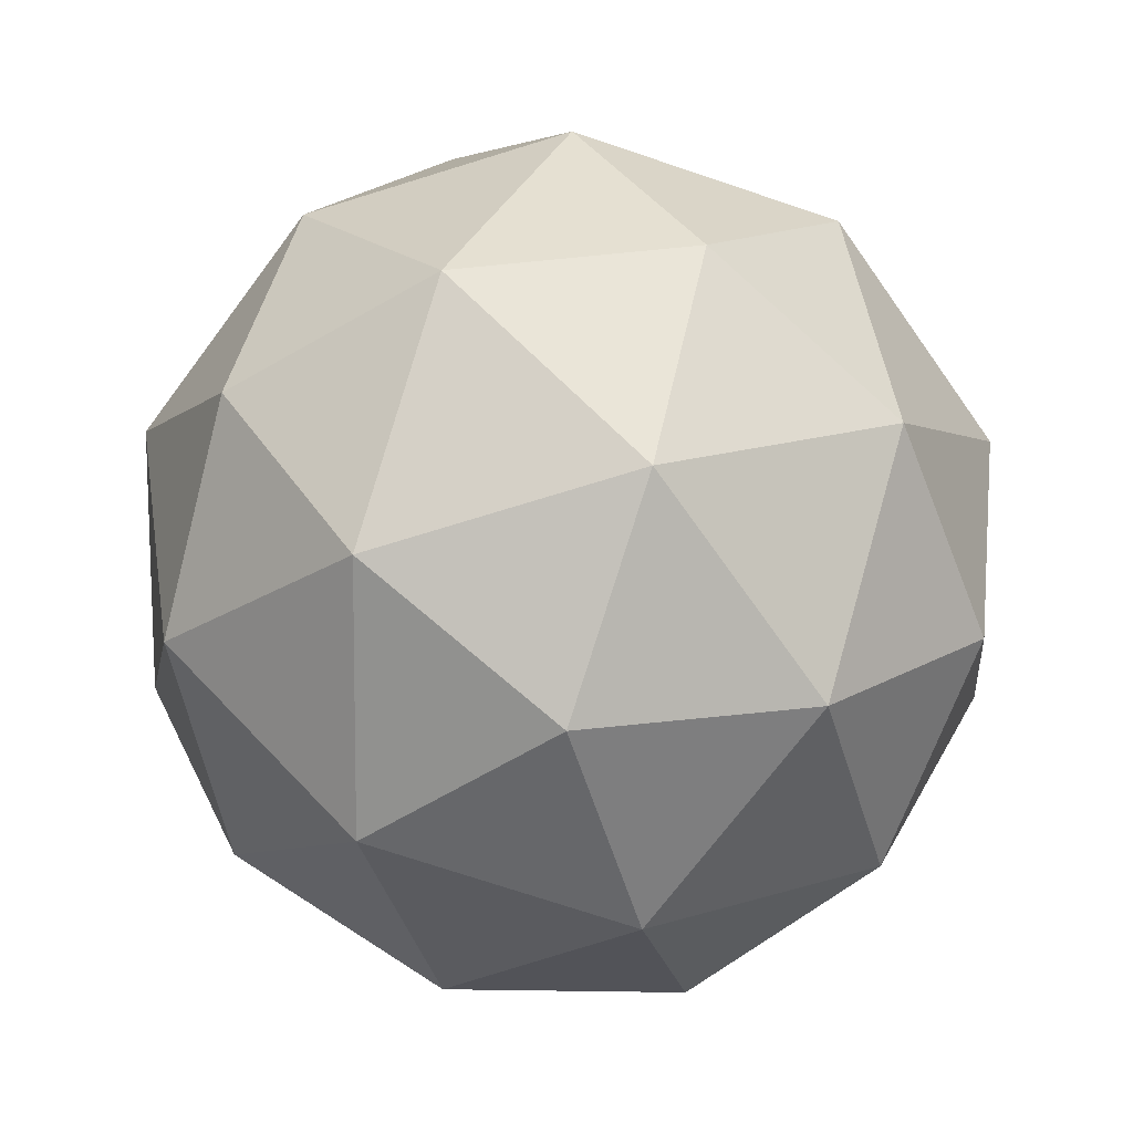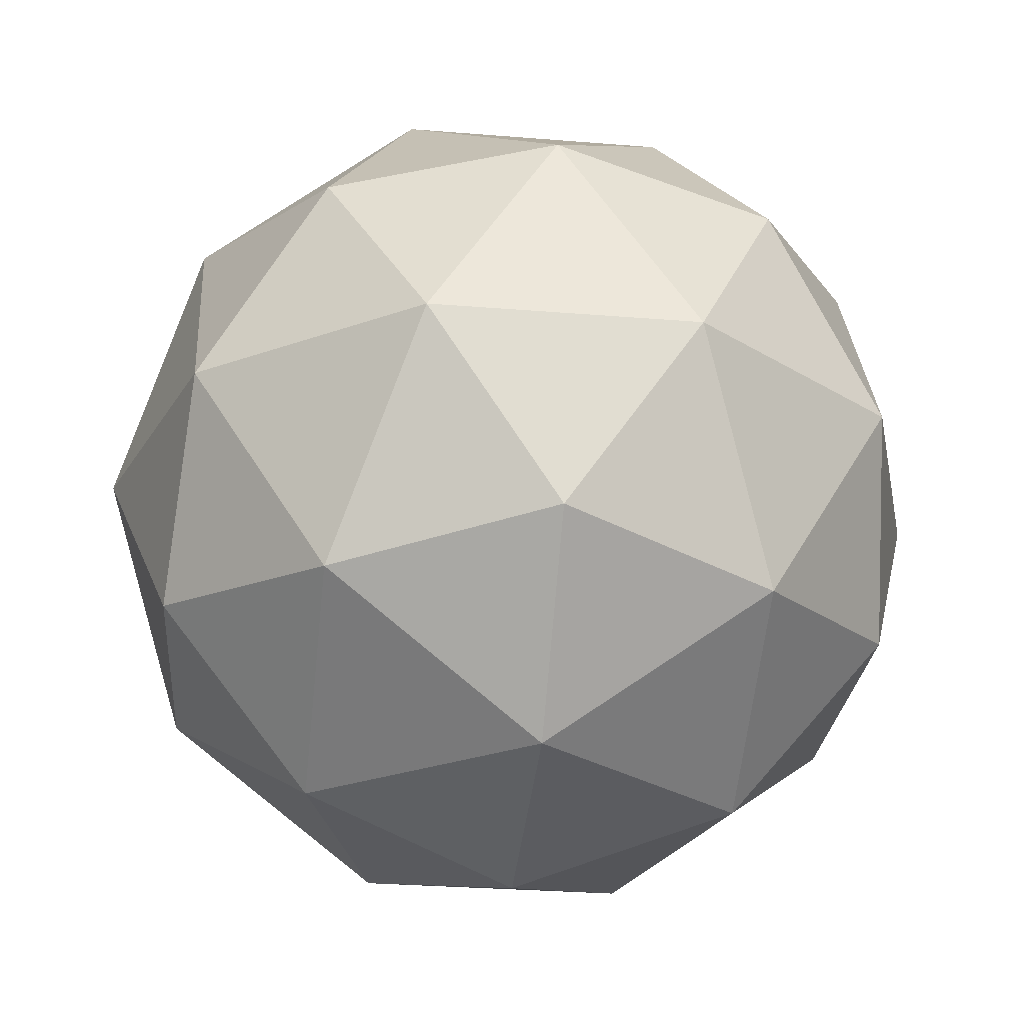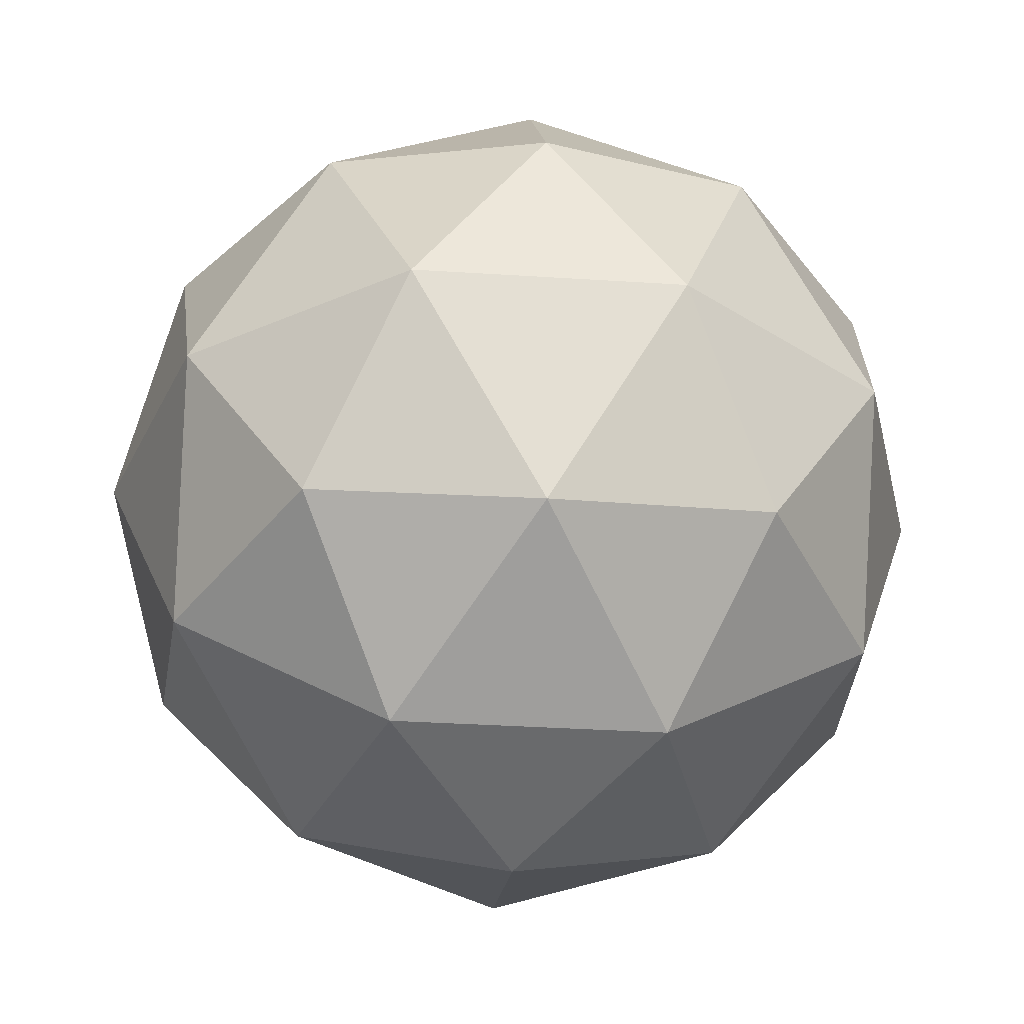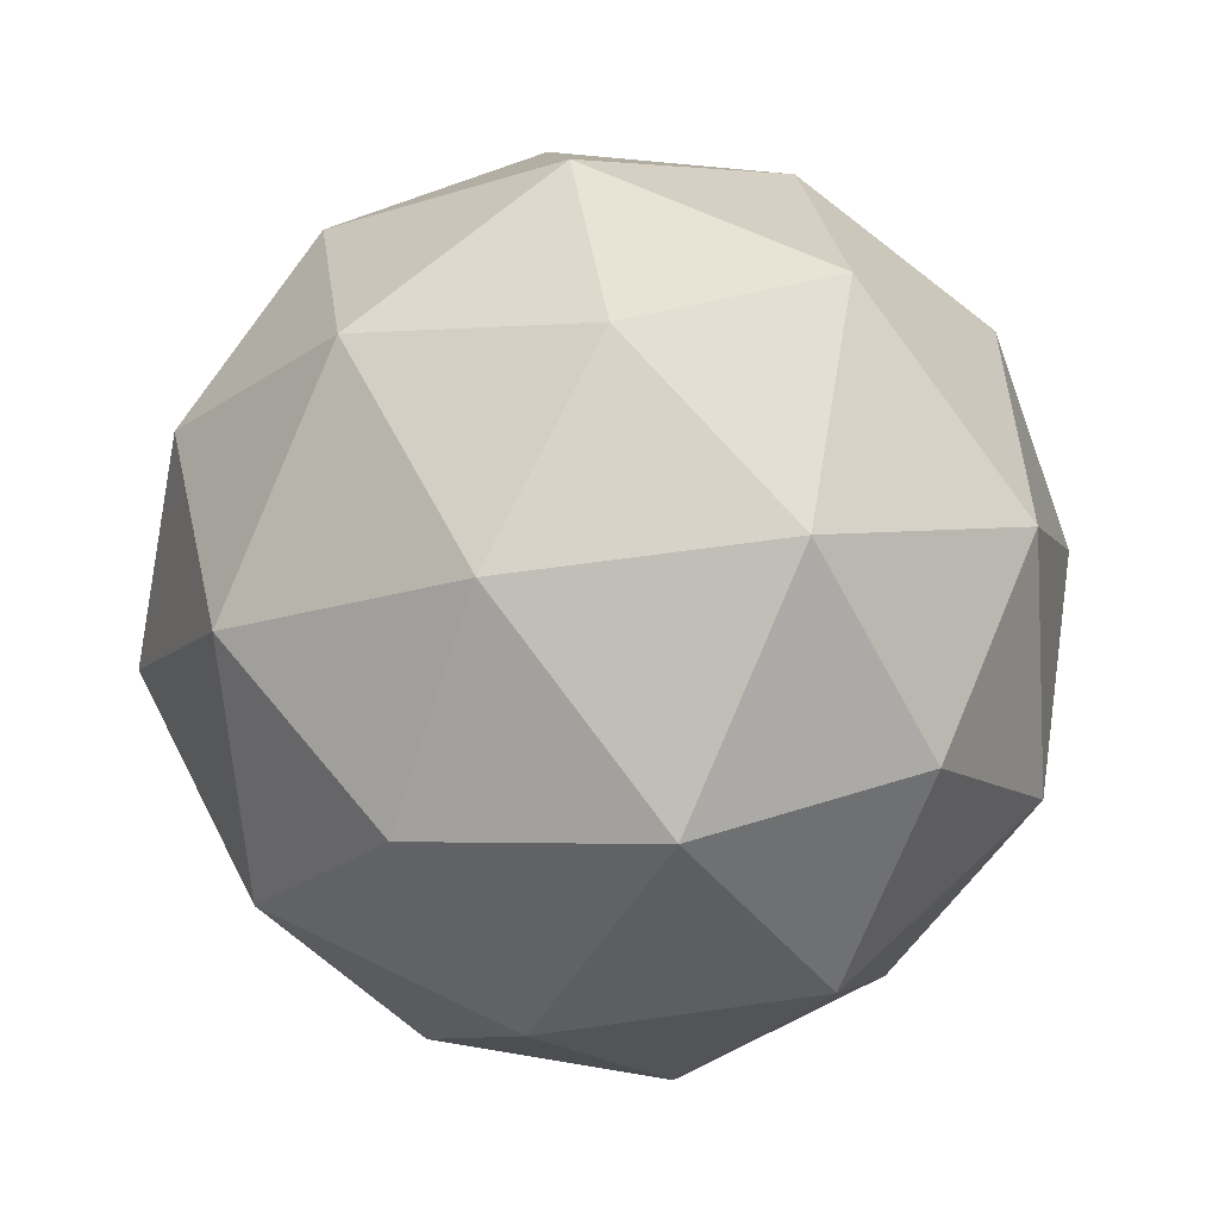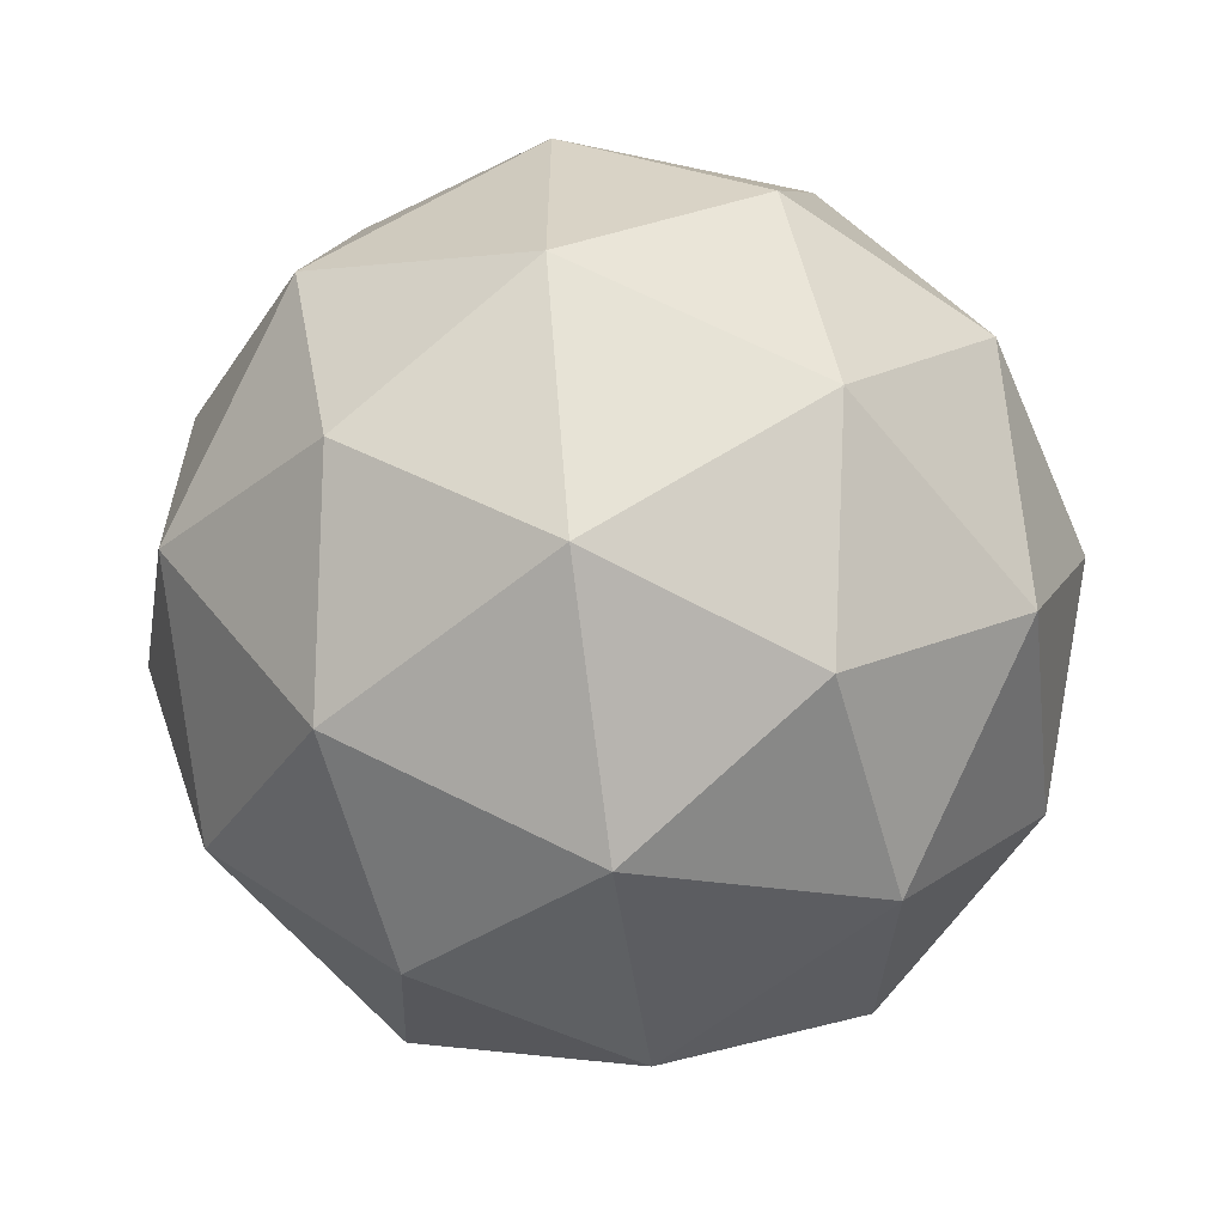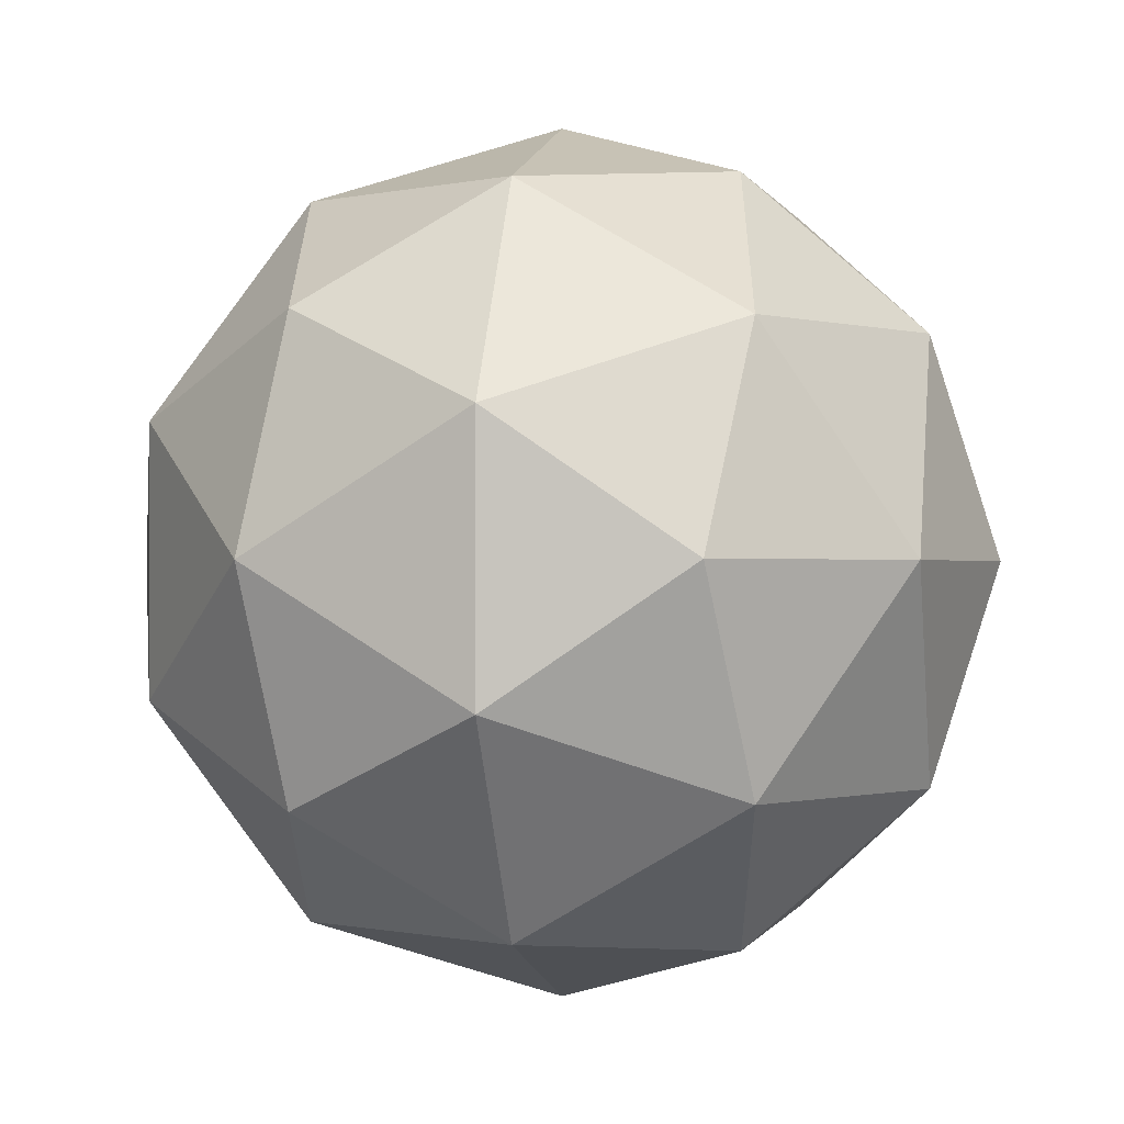
<metadata>
{"format":"obj","ext":"obj","renderer":"f3d","projection":"perspective","resolution":1024,"background":"white","views":[{"elev":-71.2,"azim":35.3,"up":"+Z"},{"elev":-27.8,"azim":46.8,"up":"+Z"},{"elev":-33.5,"azim":84.9,"up":"+Z"},{"elev":57.8,"azim":45.4,"up":"+Z"},{"elev":-61.6,"azim":161.0,"up":"+Y"},{"elev":-0.4,"azim":163.8,"up":"+Y"}]}
</metadata>
<code>
o Icosphere
v 0 0 -1.054
v 0.4485 -0.3258 -0.8969
v -0.1713 -0.5272 -0.8969
v 0.763 -0.5543 -0.4715
v 0.8969 0 -0.5543
v -0.5543 0 -0.8969
v -0.1713 0.5272 -0.8969
v 0.4485 0.3258 -0.8969
v 1.003 -0.3258 -0
v -0.2914 -0.8969 -0.4715
v 0.2772 -0.853 -0.5543
v 0 -1.054 -0
v -0.9431 0 -0.4715
v -0.7256 -0.5272 -0.5543
v -1.003 -0.3258 -0
v -0.2914 0.8969 -0.4715
v -0.7256 0.5272 -0.5543
v -0.6198 0.853 0
v 0.763 0.5543 -0.4715
v 0.2772 0.853 -0.5543
v 0.6198 0.853 0
v 0.6198 -0.853 -0
v -0.6198 -0.853 -0
v -1.003 0.3258 0
v 0 1.054 0
v 1.003 0.3258 0
v 0.2914 -0.8969 0.4715
v 0.7256 -0.5272 0.5543
v 0.1713 -0.5272 0.8969
v -0.763 -0.5543 0.4715
v -0.2772 -0.853 0.5543
v -0.4485 -0.3258 0.8969
v -0.763 0.5543 0.4715
v -0.8969 0 0.5543
v -0.4485 0.3258 0.8969
v 0.2914 0.8969 0.4715
v -0.2772 0.853 0.5543
v 0.1713 0.5272 0.8969
v 0.9431 0 0.4715
v 0.7256 0.5272 0.5543
v 0.5543 -0 0.8969
v 0 -0 1.054
f 1 2 3
f 4 2 5
f 1 3 6
f 1 6 7
f 1 7 8
f 4 5 9
f 10 11 12
f 13 14 15
f 16 17 18
f 19 20 21
f 4 9 22
f 10 12 23
f 13 15 24
f 16 18 25
f 19 21 26
f 27 28 29
f 30 31 32
f 33 34 35
f 36 37 38
f 39 40 41
f 41 38 42
f 41 40 38
f 40 36 38
f 38 35 42
f 38 37 35
f 37 33 35
f 35 32 42
f 35 34 32
f 34 30 32
f 32 29 42
f 32 31 29
f 31 27 29
f 29 41 42
f 29 28 41
f 28 39 41
f 26 40 39
f 26 21 40
f 21 36 40
f 25 37 36
f 25 18 37
f 18 33 37
f 24 34 33
f 24 15 34
f 15 30 34
f 23 31 30
f 23 12 31
f 12 27 31
f 22 28 27
f 22 9 28
f 9 39 28
f 21 25 36
f 21 20 25
f 20 16 25
f 18 24 33
f 18 17 24
f 17 13 24
f 15 23 30
f 15 14 23
f 14 10 23
f 12 22 27
f 12 11 22
f 11 4 22
f 9 26 39
f 9 5 26
f 5 19 26
f 8 20 19
f 8 7 20
f 7 16 20
f 7 17 16
f 7 6 17
f 6 13 17
f 6 14 13
f 6 3 14
f 3 10 14
f 5 8 19
f 5 2 8
f 2 1 8
f 3 11 10
f 3 2 11
f 2 4 11

</code>
